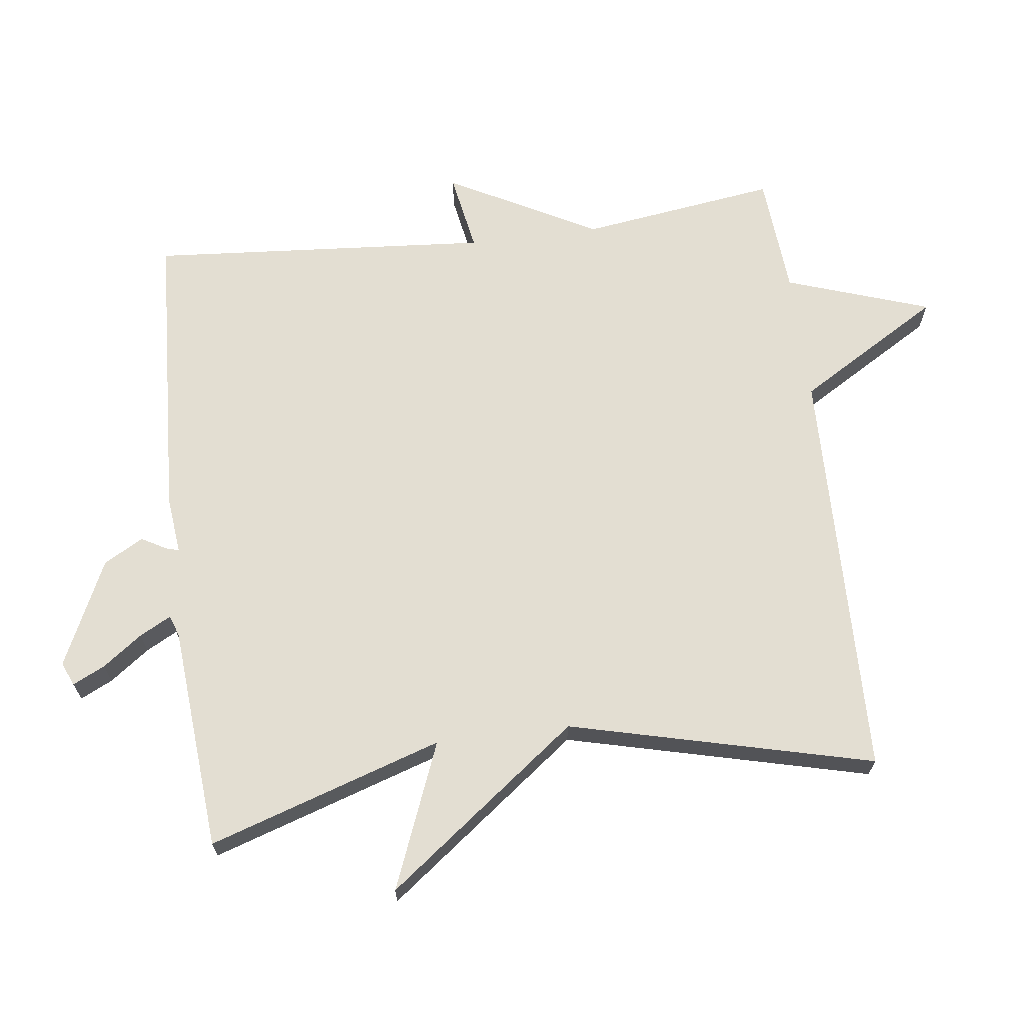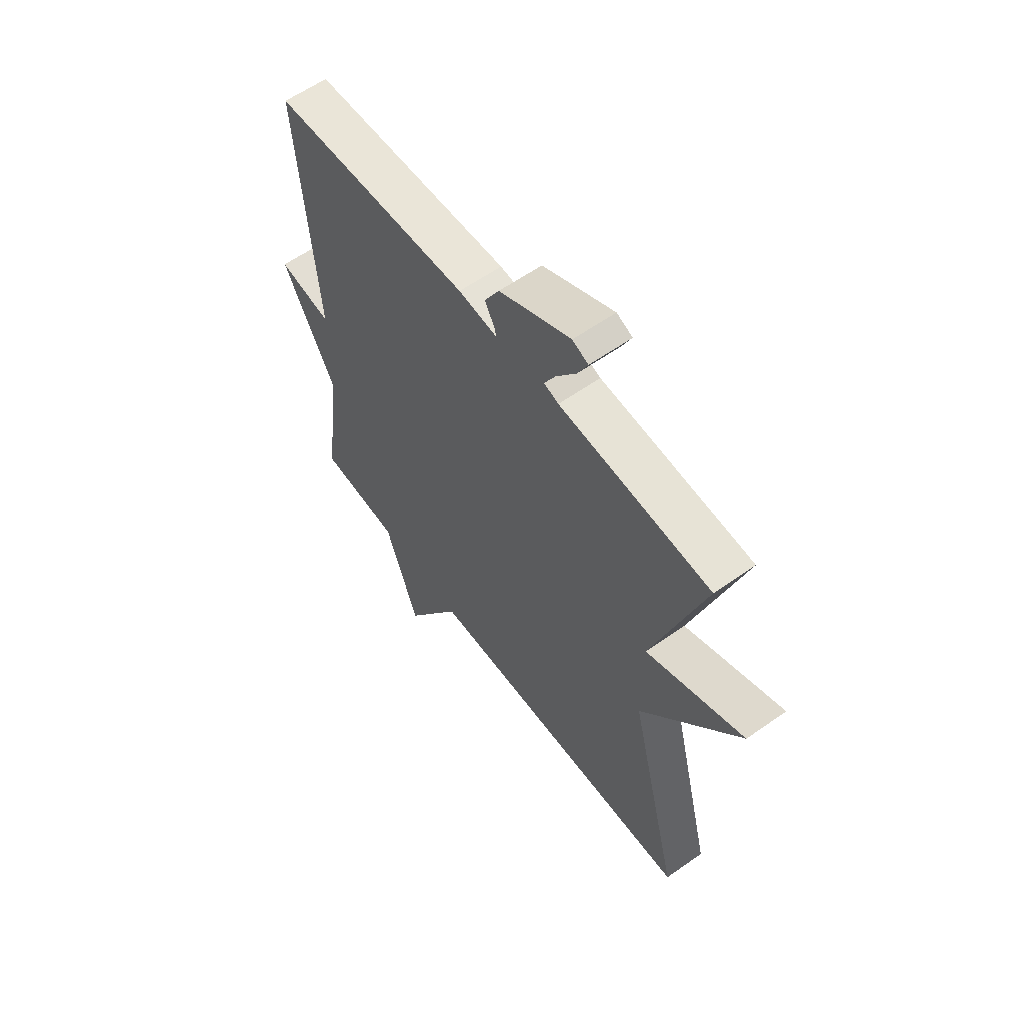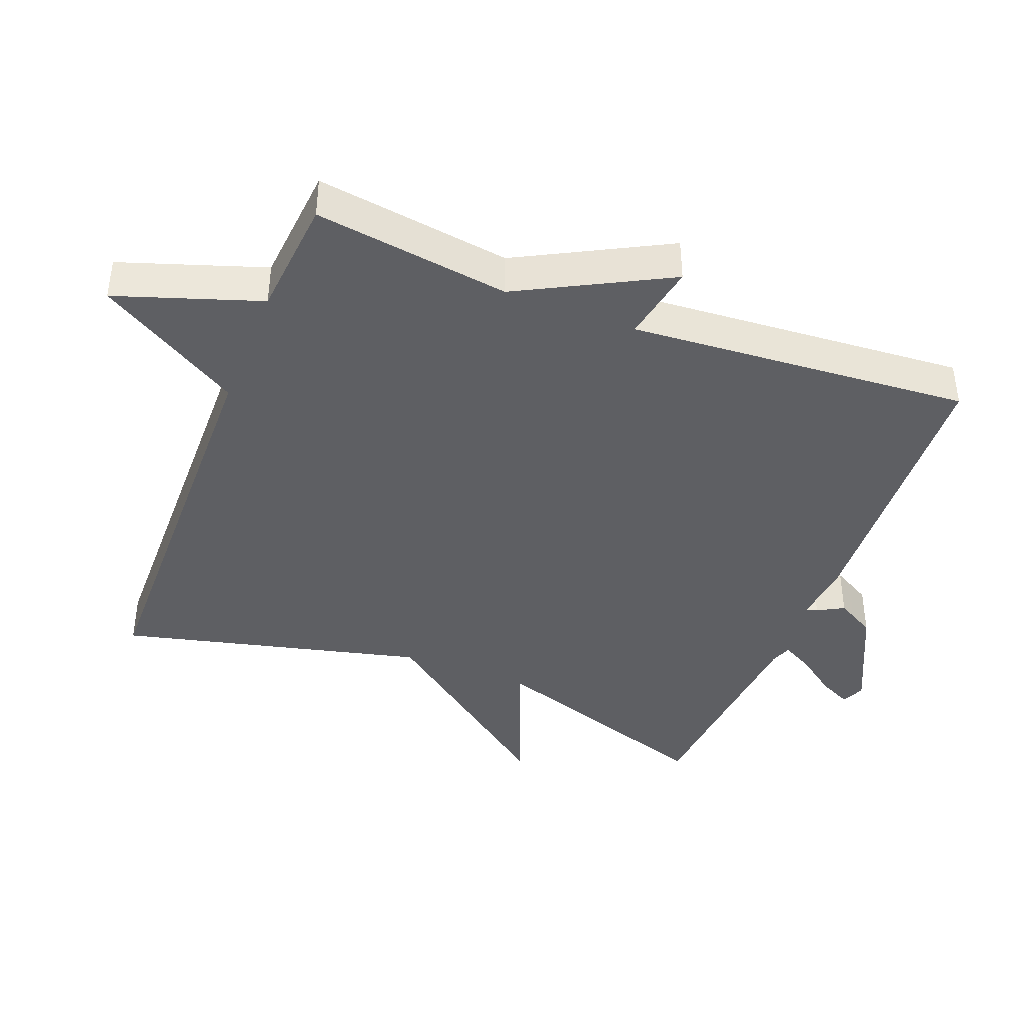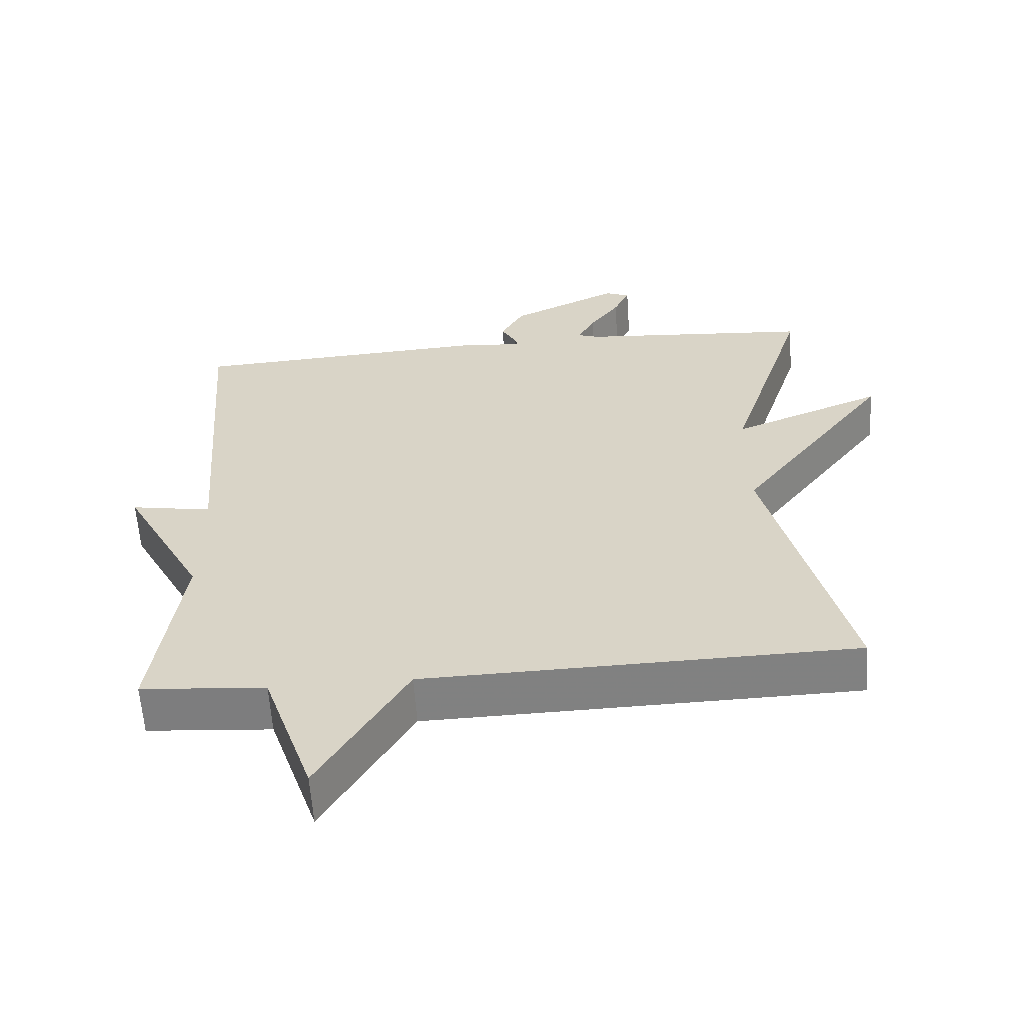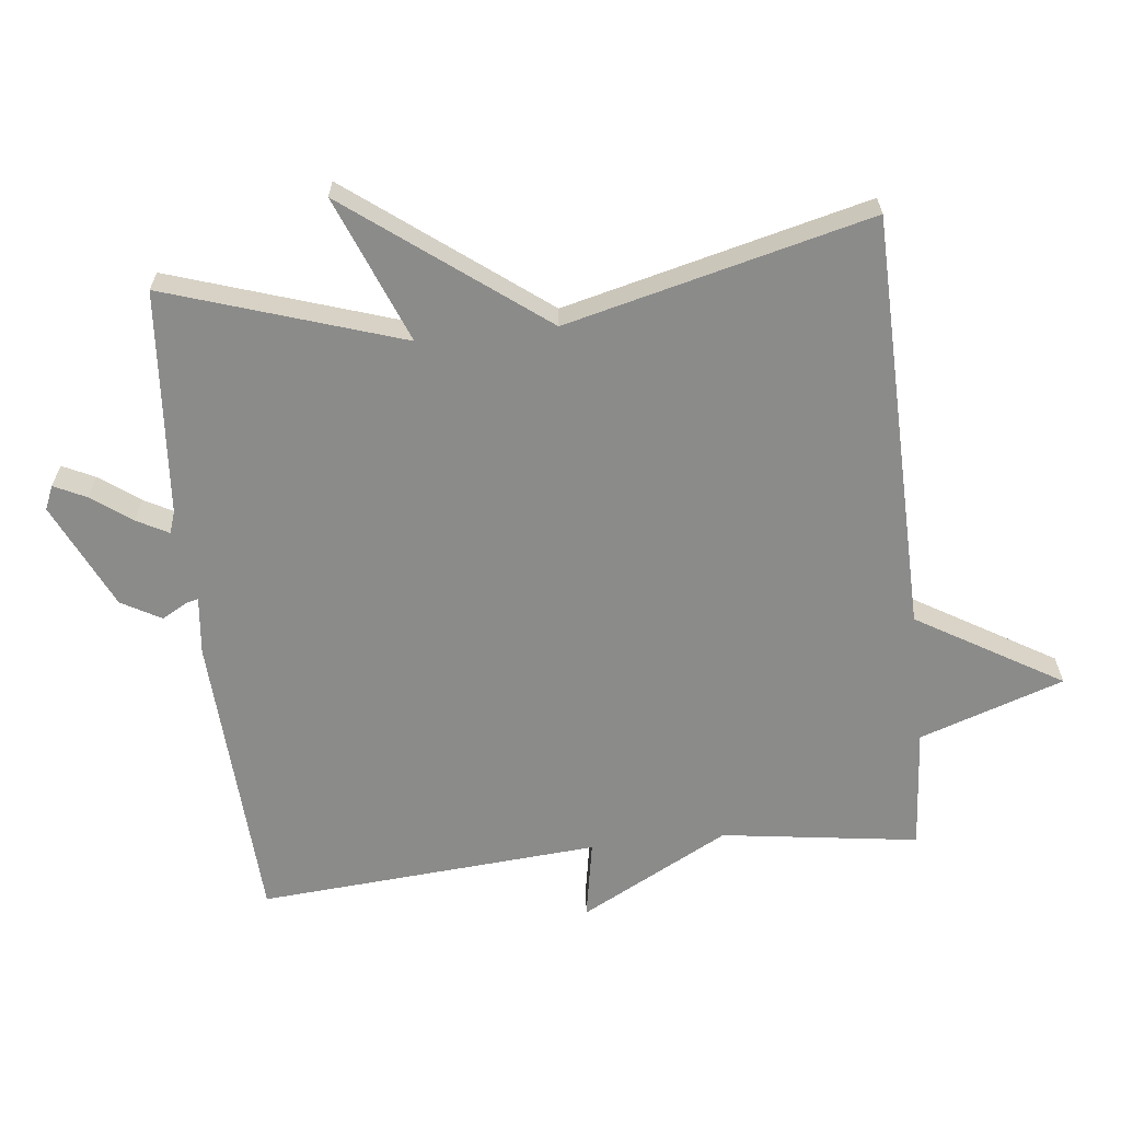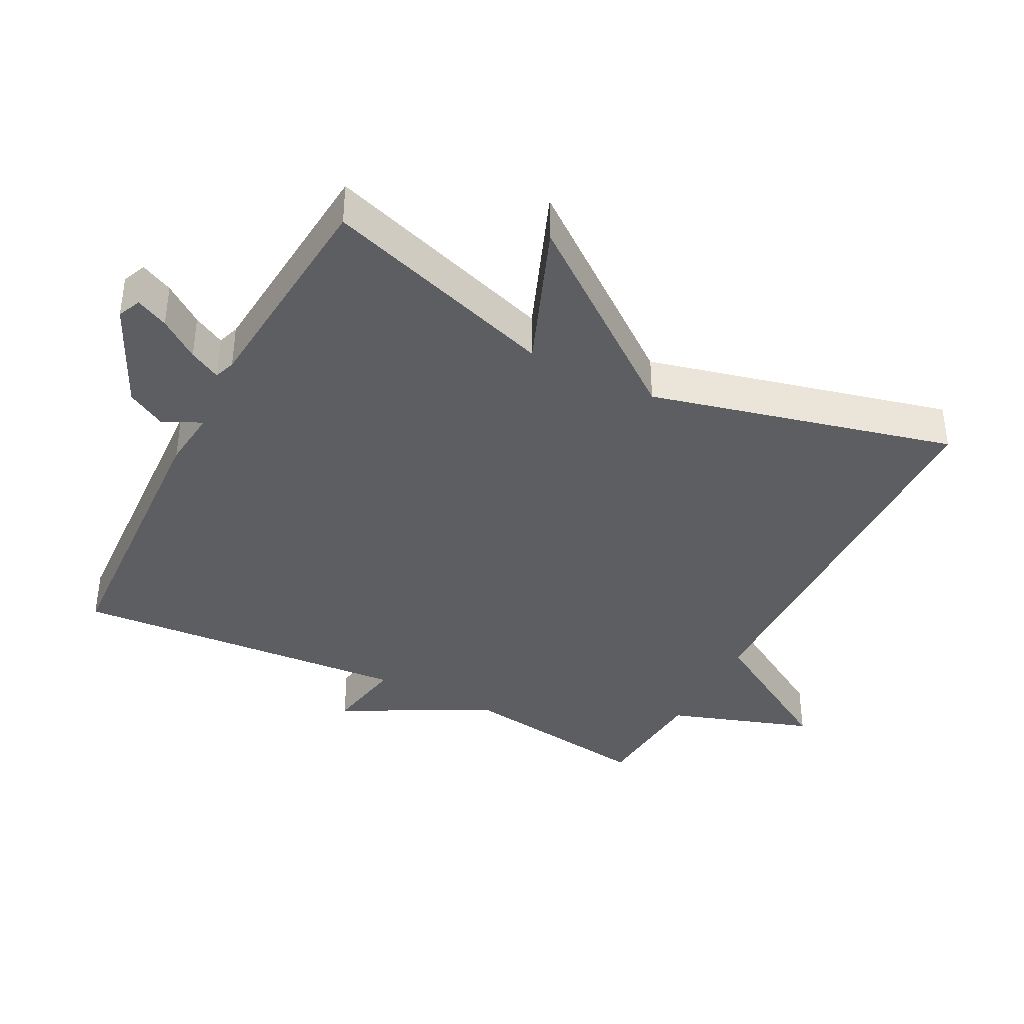
<metadata>
{"format":"obj","ext":"obj","renderer":"f3d","projection":"perspective","resolution":1024,"background":"white","views":[{"elev":67.4,"azim":82.7,"up":"+Y"},{"elev":60.0,"azim":54.1,"up":"+Z"},{"elev":-41.1,"azim":-111.5,"up":"+Y"},{"elev":-60.1,"azim":3.9,"up":"+Z"},{"elev":-63.7,"azim":96.2,"up":"+Y"},{"elev":-38.9,"azim":62.5,"up":"+Y"}]}
</metadata>
<code>
v 0.5 0.07 0.5
v 0.387 0.07 0.151
v 0.604 0.07 0.238
v 0.387 0.07 -0.049
v 0.5 0.07 -0.5
v -0.12 0.07 -0.514
v -0.247 0.07 -0.728
v -0.32 0.07 -0.514
v -0.5 0.07 -0.5
v -0.46 0.07 -0.208
v -0.578 0.07 0.013
v -0.46 0.07 -0.008
v -0.5 0.07 0.5
v -0.061 0.07 0.525
v 0.025 0.07 0.516
v 0.021 0.07 0.533
v -0.001 0.07 0.572
v 0.032 0.07 0.631
v 0.19 0.07 0.706
v 0.225 0.07 0.691
v 0.202 0.07 0.643
v 0.159 0.07 0.584
v 0.134 0.07 0.537
v 0.166 0.07 0.526
v 0.5 0 0.5
v 0.387 0 0.151
v 0.604 0 0.238
v 0.387 0 -0.049
v 0.5 0 -0.5
v -0.12 0 -0.514
v -0.247 0 -0.728
v -0.32 0 -0.514
v -0.5 0 -0.5
v -0.46 0 -0.208
v -0.578 0 0.013
v -0.46 0 -0.008
v -0.5 0 0.5
v -0.061 0 0.525
v 0.025 0 0.516
v 0.021 0 0.533
v -0.001 0 0.572
v 0.032 0 0.631
v 0.19 0 0.706
v 0.225 0 0.691
v 0.202 0 0.643
v 0.159 0 0.584
v 0.134 0 0.537
v 0.166 0 0.526
f 20 21 22
f 19 20 22
f 18 19 22
f 17 18 22
f 16 17 22
f 15 16 22 23
f 12 13 14 15
f 12 15 23 24
f 10 11 12
f 8 9 10
f 24 1 2
f 12 24 2
f 10 12 2
f 8 10 2
f 4 5 6
f 3 4 6
f 2 3 6
f 8 2 6
f 6 7 8
f 46 45 44
f 46 44 43
f 46 43 42
f 46 42 41
f 46 41 40
f 47 46 40 39
f 39 38 37 36
f 48 47 39 36
f 36 35 34
f 34 33 32
f 26 25 48
f 26 48 36
f 26 36 34
f 26 34 32
f 30 29 28
f 30 28 27
f 30 27 26
f 30 26 32
f 32 31 30
f 1 25 26 2
f 2 26 27 3
f 3 27 28 4
f 4 28 29 5
f 5 29 30 6
f 6 30 31 7
f 7 31 32 8
f 8 32 33 9
f 9 33 34 10
f 10 34 35 11
f 11 35 36 12
f 12 36 37 13
f 13 37 38 14
f 14 38 39 15
f 15 39 40 16
f 16 40 41 17
f 17 41 42 18
f 18 42 43 19
f 19 43 44 20
f 20 44 45 21
f 21 45 46 22
f 22 46 47 23
f 23 47 48 24
f 24 48 25 1

</code>
